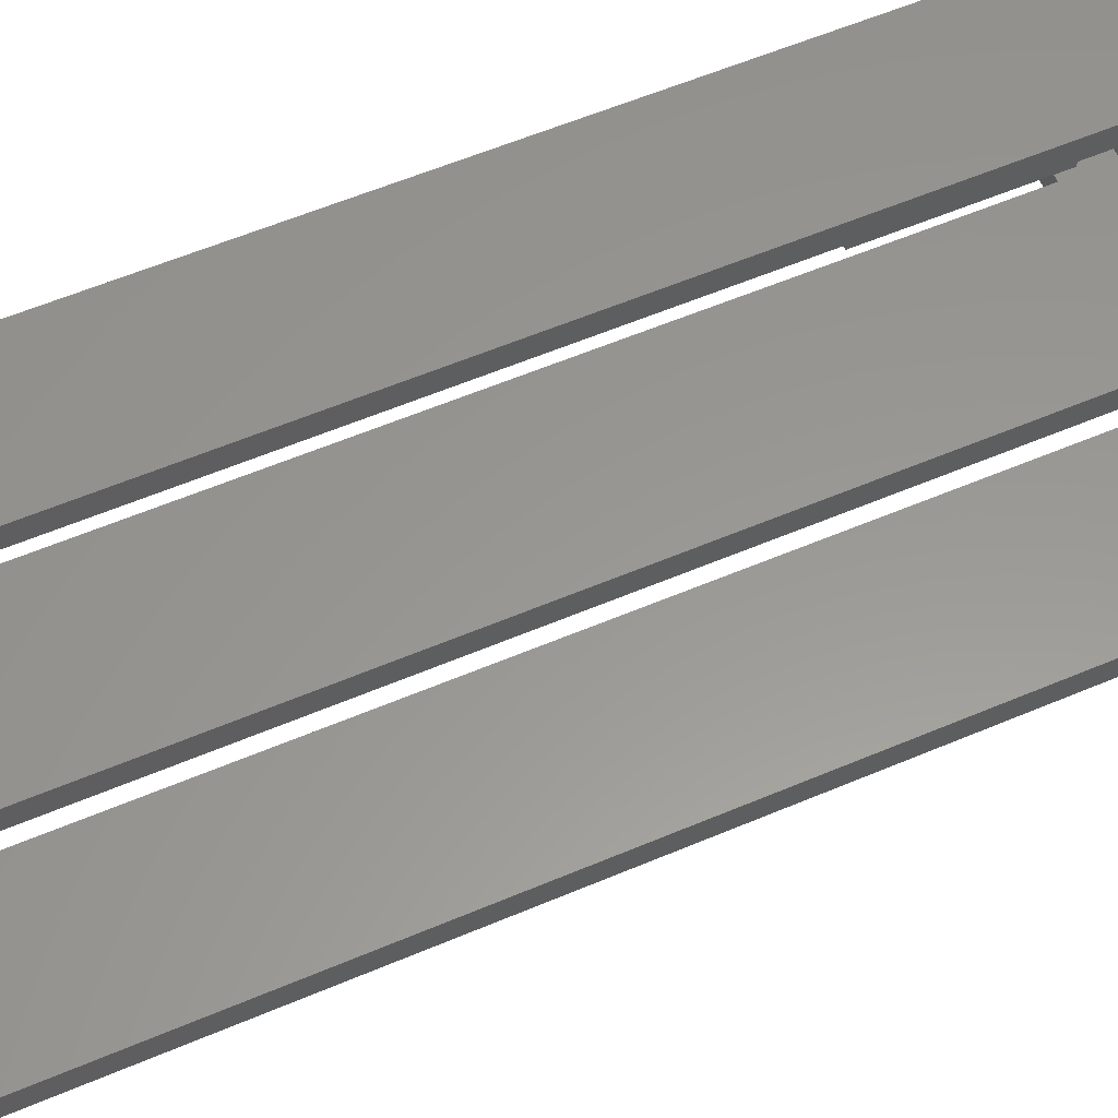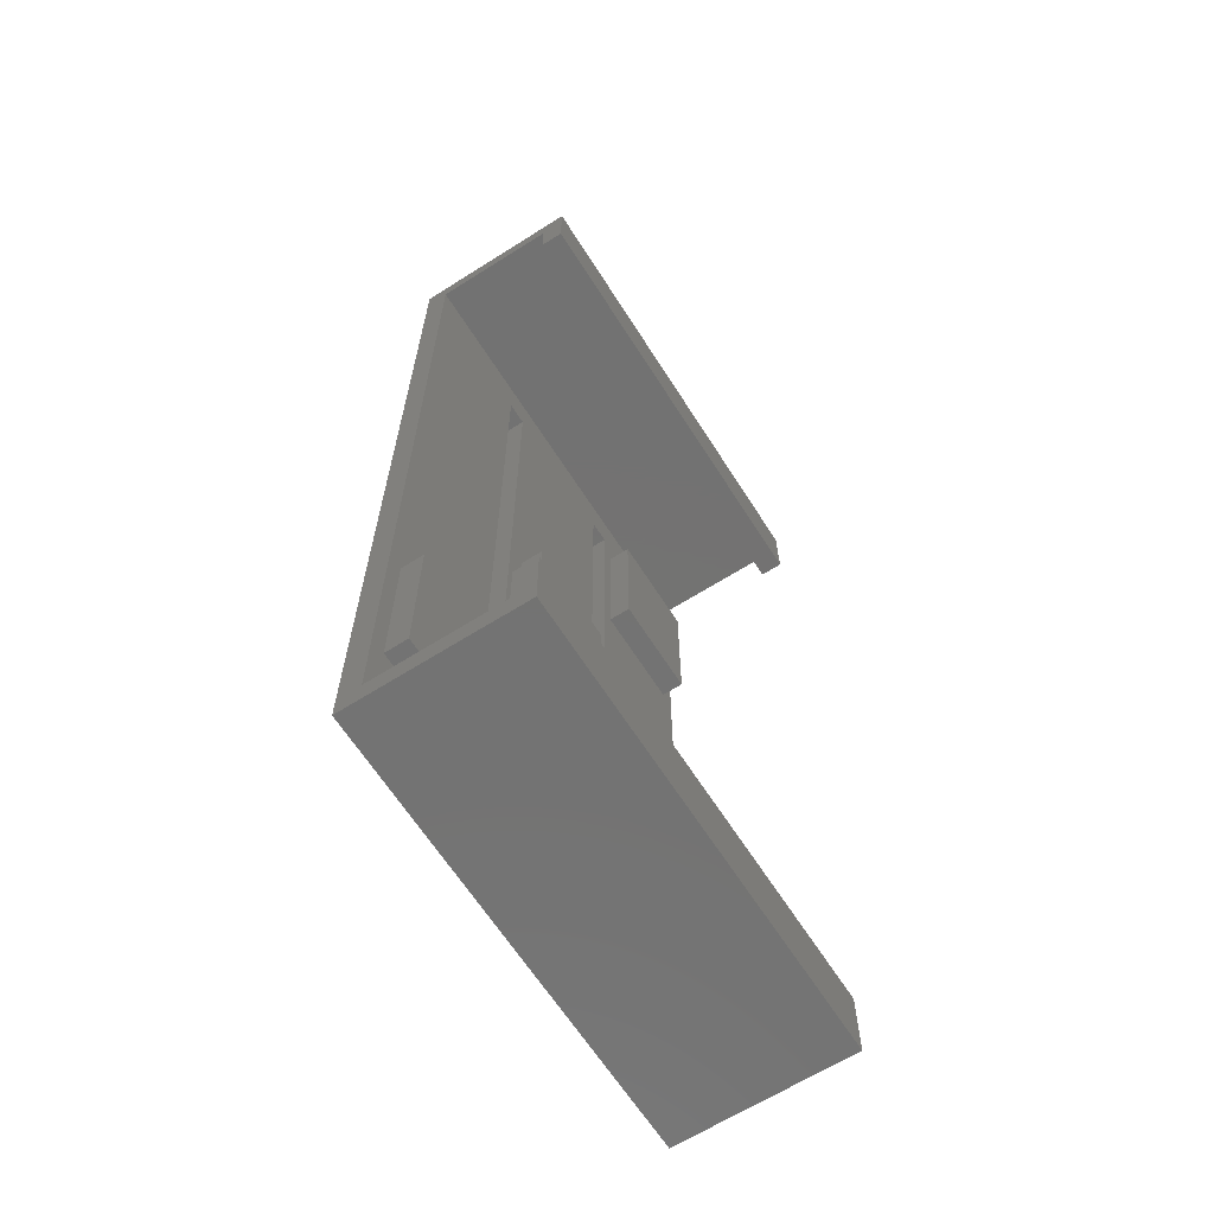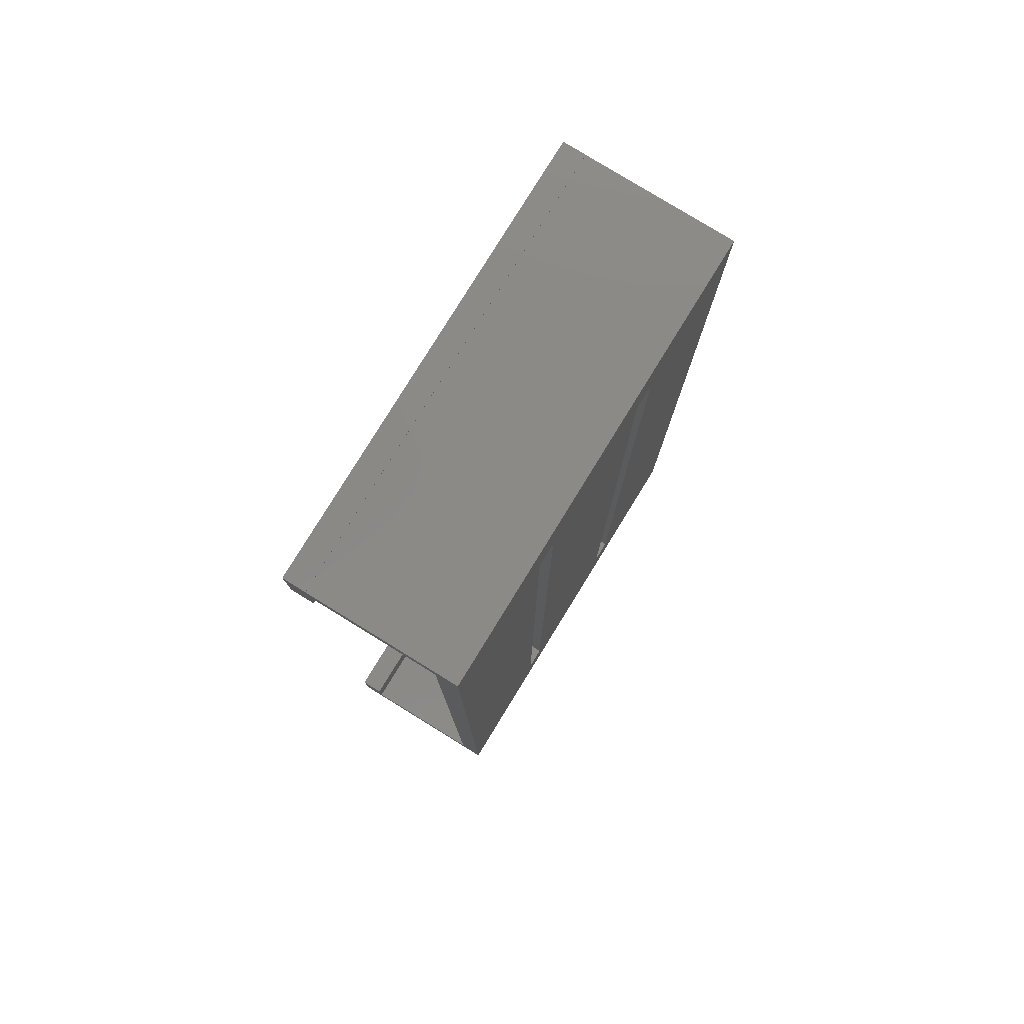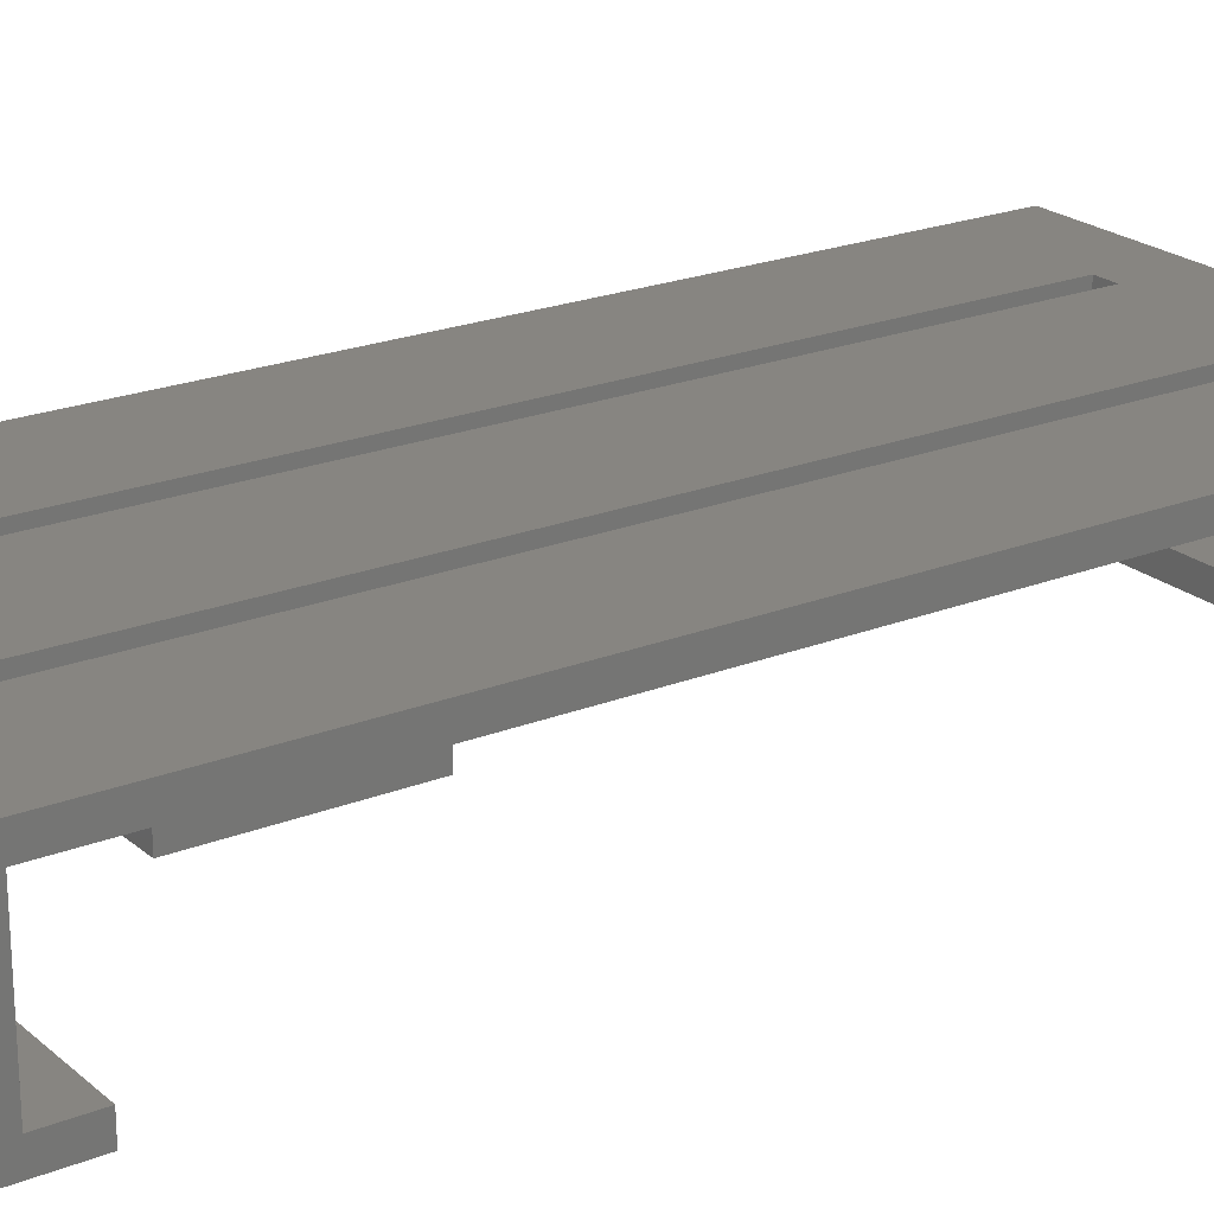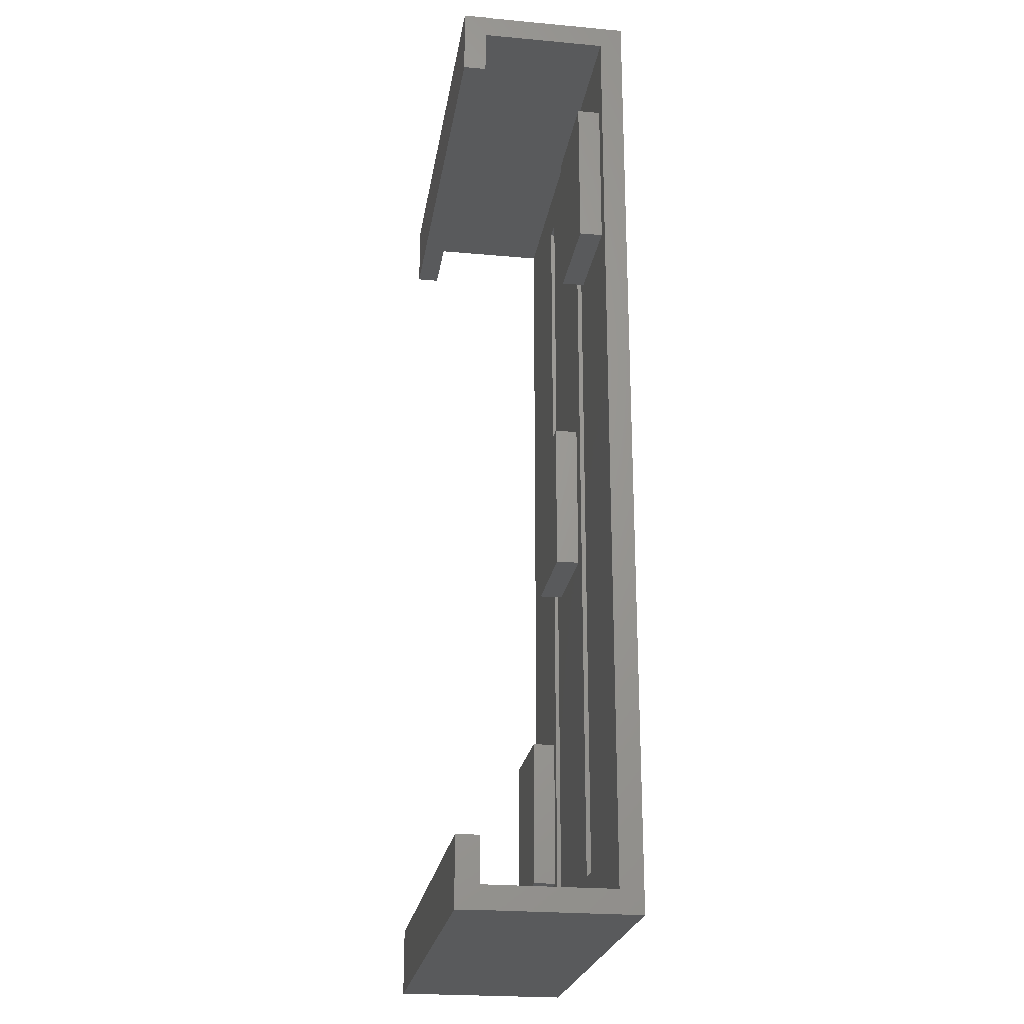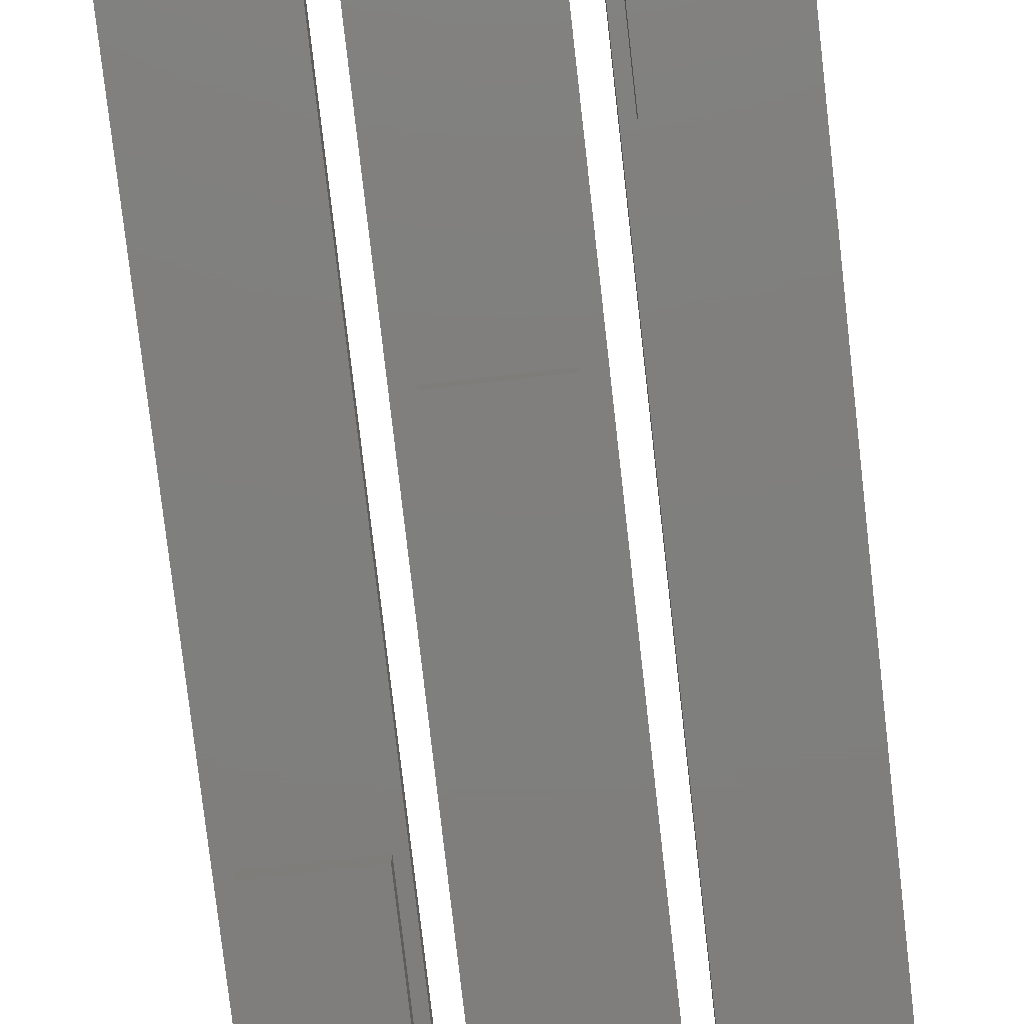
<metadata>
{"format":"stl","ext":"stl","renderer":"f3d","projection":"perspective","resolution":1024,"background":"white","views":[{"elev":58.7,"azim":66.4,"up":"+Y"},{"elev":-64.8,"azim":-57.5,"up":"+Z"},{"elev":79.4,"azim":121.6,"up":"+Z"},{"elev":21.9,"azim":-124.8,"up":"+Y"},{"elev":-23.5,"azim":81.3,"up":"+Z"},{"elev":-79.0,"azim":-173.5,"up":"+Y"}]}
</metadata>
<code>
# stl→obj: 72 verts, 148 faces
v -5 -3.824 9.258
v -5 -3.316 10.25
v -5 -3.316 9.258
v -5 -3.824 10.77
v -5 -3.316 10.76
v -5 -3.316 10.77
v -5 -3.824 -10.77
v -5 -3.316 -10.76
v -5 -3.316 -10.77
v -5 -3.316 -10.25
v -5 -3.824 -9.258
v -5 -3.316 -9.258
v -5 0 -10.76
v -5 -0.508 -10.25
v -5 0 10.76
v -5 -0.508 10.25
v 5 -3.316 10.76
v 5 0 10.76
v 5 -3.824 -9.258
v 5 -3.316 -10.25
v 5 -3.316 -9.258
v 5 -3.824 -10.77
v 5 -3.316 -10.76
v 5 -3.316 -10.77
v 5 -3.824 10.77
v 5 -3.316 10.77
v 5 -3.316 10.25
v 5 -3.824 9.258
v 5 -3.316 9.258
v 5 -0.508 10.25
v 5 0 -10.76
v 5 -0.508 -10.25
v 1.582 0 -9.25
v -1.582 0 9.25
v 1.582 0 9.25
v -1.582 0 -9.25
v 2.09 0 9.25
v 2.09 0 -9.25
v -2.09 0 9.25
v -2.09 0 -9.25
v 1.159 -0.508 1.708
v 1.582 -0.508 9.25
v -1.159 -0.508 1.708
v 1.159 -0.508 -1.708
v 1.582 -0.508 -9.25
v -1.582 -0.508 -9.25
v -2.344 -0.508 -5.125
v -2.09 -0.508 9.25
v -4.661 -0.508 -5.125
v -2.09 -0.508 -9.25
v -2.344 -0.508 -8.542
v 2.09 -0.508 9.25
v 2.344 -0.508 5.125
v 2.344 -0.508 8.542
v 2.09 -0.508 -9.25
v 4.661 -0.508 5.125
v -1.582 -0.508 9.25
v -1.159 -0.508 -1.708
v -4.661 -0.508 -8.542
v 4.661 -0.508 8.542
v -4.661 -1.016 -8.542
v -4.661 -1.016 -5.125
v -2.344 -1.016 -5.125
v -2.344 -1.016 -8.542
v 2.344 -1.016 5.125
v 2.344 -1.016 8.542
v 4.661 -1.016 8.542
v 4.661 -1.016 5.125
v -1.159 -1.016 -1.708
v -1.159 -1.016 1.708
v 1.159 -1.016 1.708
v 1.159 -1.016 -1.708
f 1 2 3
f 4 2 1
f 2 4 5
f 5 4 6
f 7 8 9
f 8 7 10
f 11 10 7
f 10 11 12
f 13 14 15
f 8 14 13
f 14 8 10
f 16 15 14
f 5 16 2
f 16 5 15
f 15 17 18
f 17 15 5
f 19 20 21
f 22 20 19
f 20 22 23
f 23 22 24
f 25 17 26
f 17 25 27
f 28 27 25
f 27 28 29
f 18 30 31
f 17 30 18
f 30 17 27
f 32 31 30
f 23 32 20
f 32 23 31
f 33 34 35
f 34 33 36
f 35 18 37
f 18 38 37
f 31 33 38
f 33 31 36
f 13 36 31
f 31 38 18
f 18 35 15
f 34 15 35
f 39 15 34
f 40 15 39
f 40 13 15
f 36 13 40
f 8 31 23
f 31 8 13
f 41 42 43
f 44 42 41
f 44 45 42
f 45 44 46
f 47 48 49
f 50 47 51
f 47 50 48
f 52 53 54
f 53 55 56
f 55 53 52
f 57 43 42
f 57 58 43
f 58 46 44
f 46 58 57
f 57 16 48
f 16 49 48
f 14 49 16
f 59 50 51
f 14 46 50
f 46 14 45
f 32 45 14
f 59 14 50
f 49 14 59
f 16 57 30
f 42 30 57
f 52 30 42
f 60 52 54
f 52 60 30
f 56 30 60
f 56 32 30
f 55 32 56
f 45 32 55
f 14 20 32
f 20 14 10
f 7 19 11
f 19 7 22
f 2 30 27
f 30 2 16
f 1 25 4
f 25 1 28
f 6 25 26
f 25 6 4
f 1 29 28
f 29 1 3
f 17 6 26
f 6 17 5
f 29 2 27
f 2 29 3
f 12 19 21
f 19 12 11
f 7 24 22
f 24 7 9
f 20 12 21
f 12 20 10
f 24 8 23
f 8 24 9
f 42 33 35
f 33 42 45
f 42 37 52
f 37 42 35
f 55 37 38
f 37 55 52
f 33 55 38
f 55 33 45
f 48 40 39
f 40 48 50
f 48 34 57
f 34 48 39
f 46 34 36
f 34 46 57
f 40 46 36
f 46 40 50
f 61 49 59
f 49 61 62
f 49 63 47
f 63 49 62
f 63 51 47
f 51 63 64
f 61 51 64
f 51 61 59
f 61 63 62
f 63 61 64
f 65 54 53
f 54 65 66
f 54 67 60
f 67 54 66
f 67 56 60
f 56 67 68
f 65 56 68
f 56 65 53
f 65 67 66
f 67 65 68
f 69 43 58
f 43 69 70
f 43 71 41
f 71 43 70
f 71 44 41
f 44 71 72
f 69 44 72
f 44 69 58
f 69 71 70
f 71 69 72

</code>
